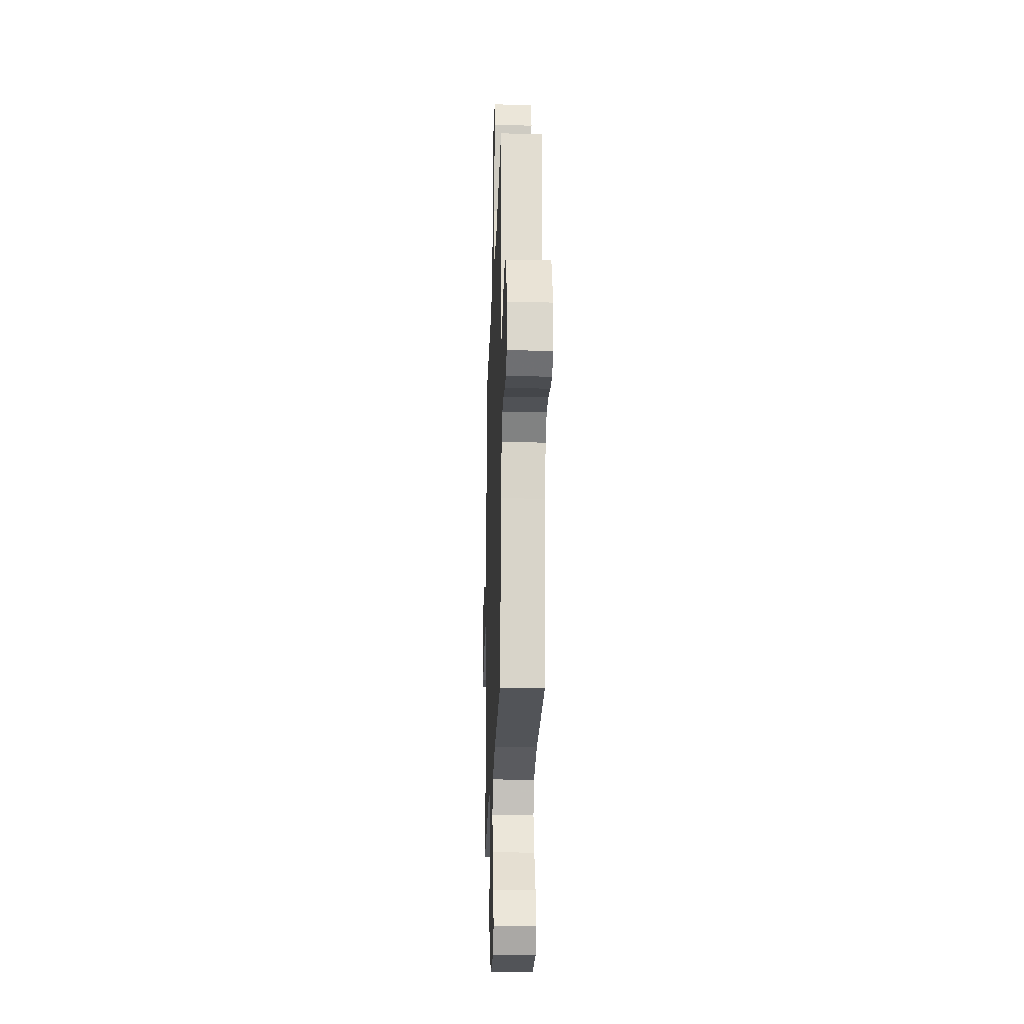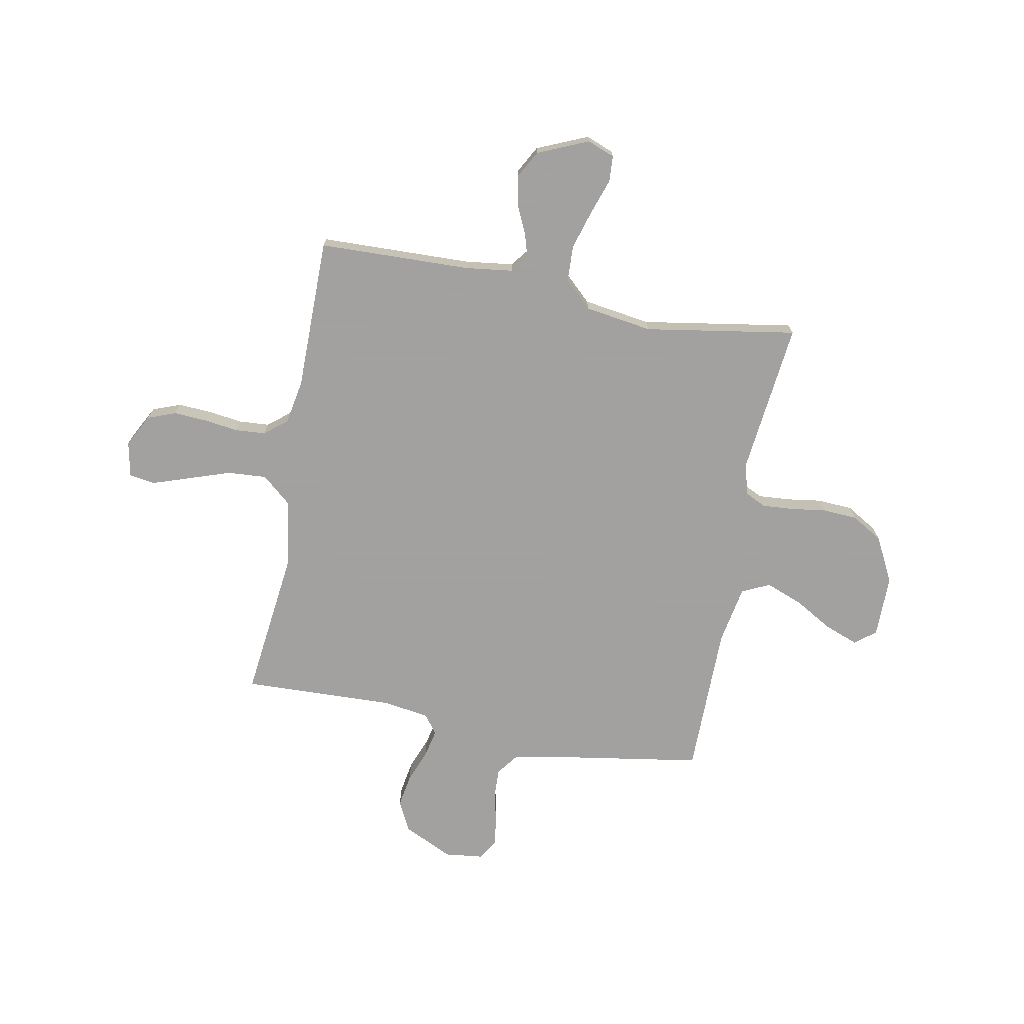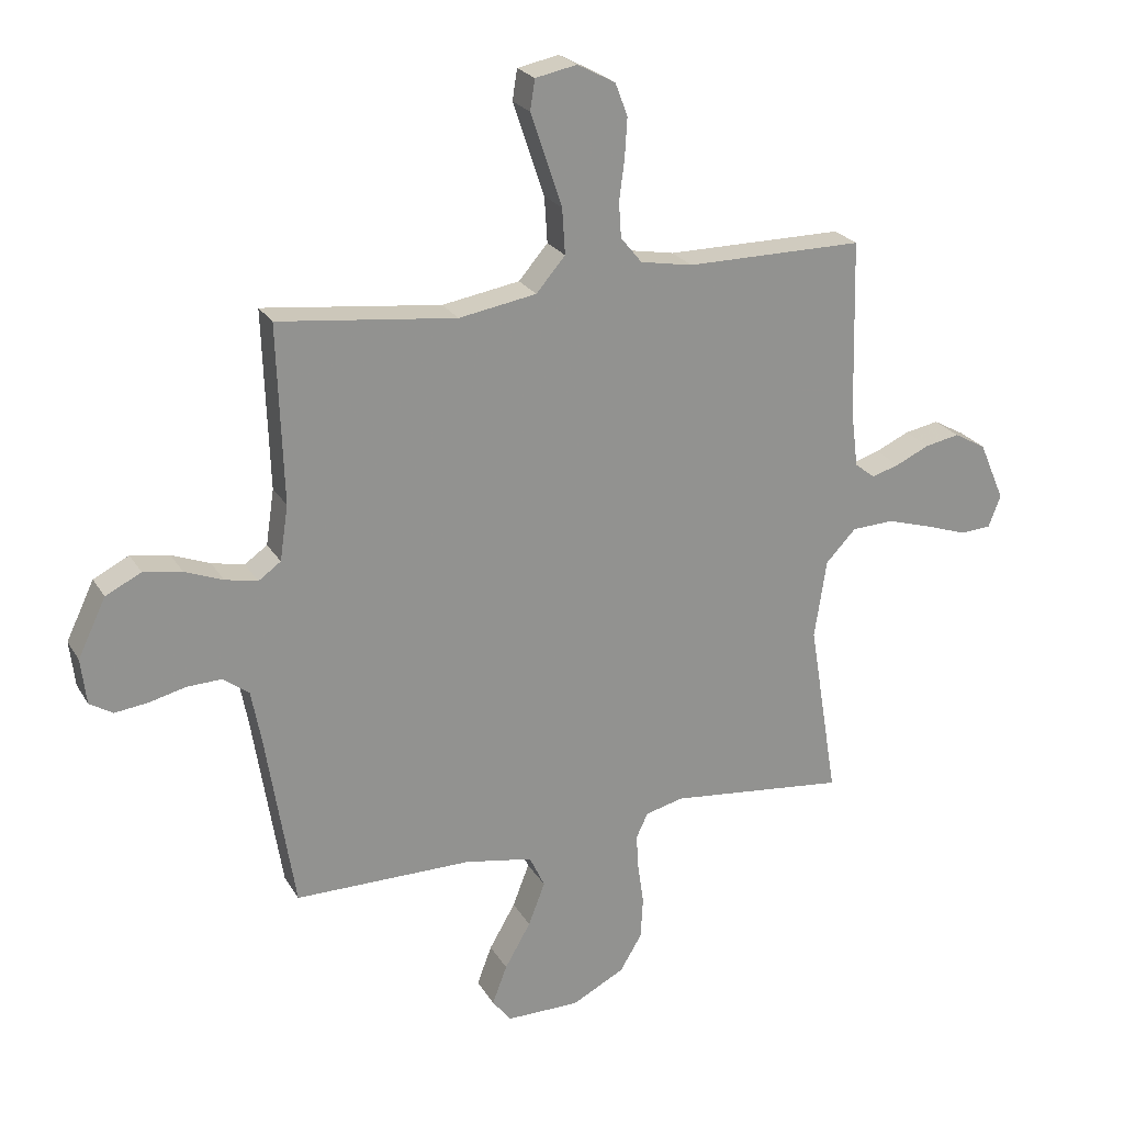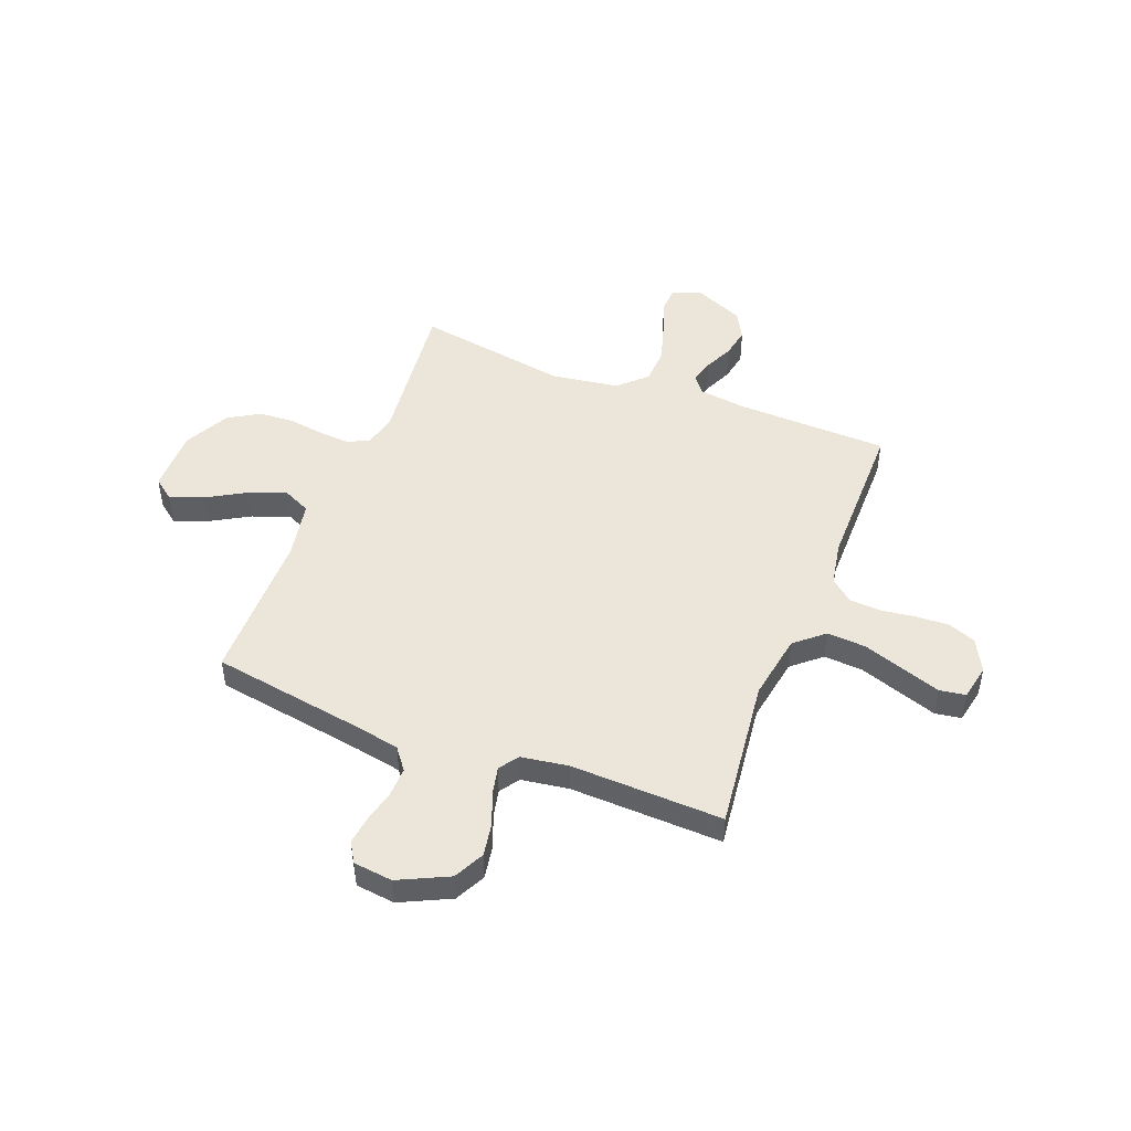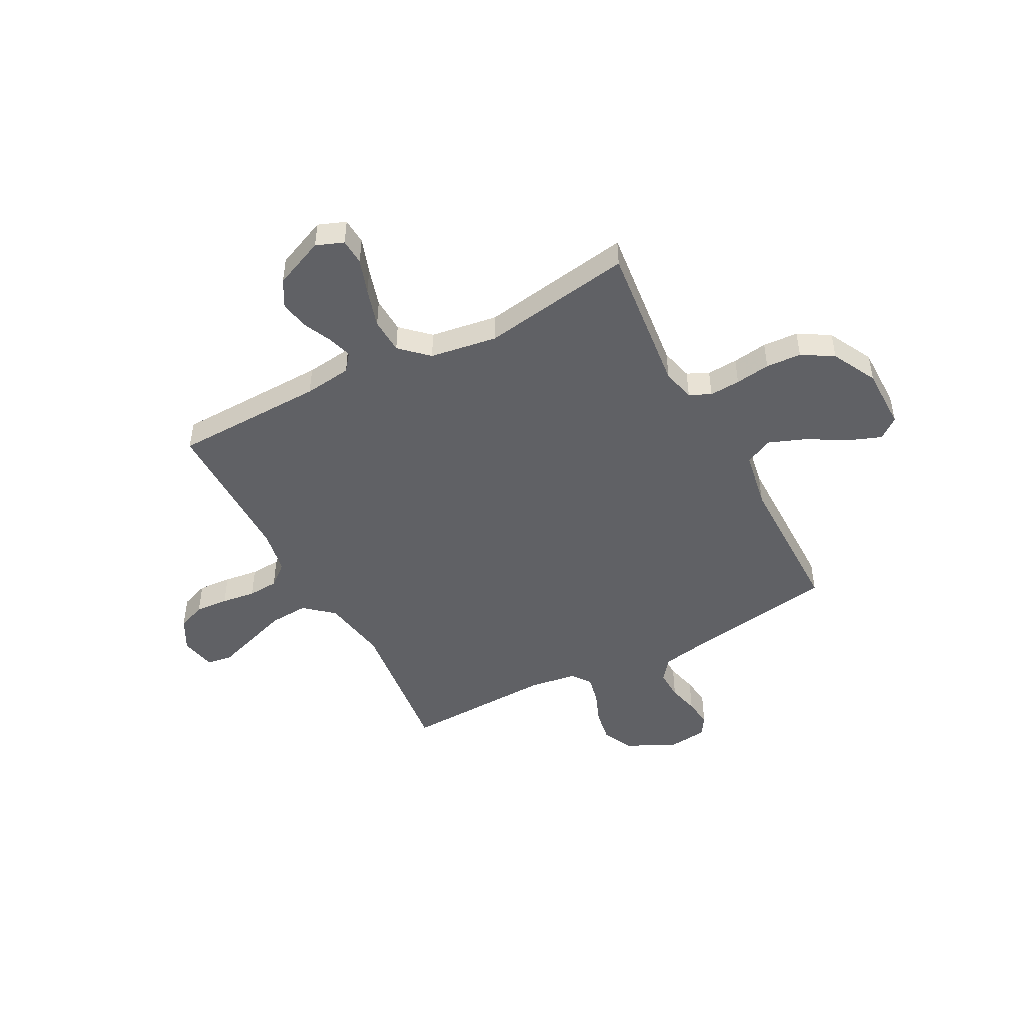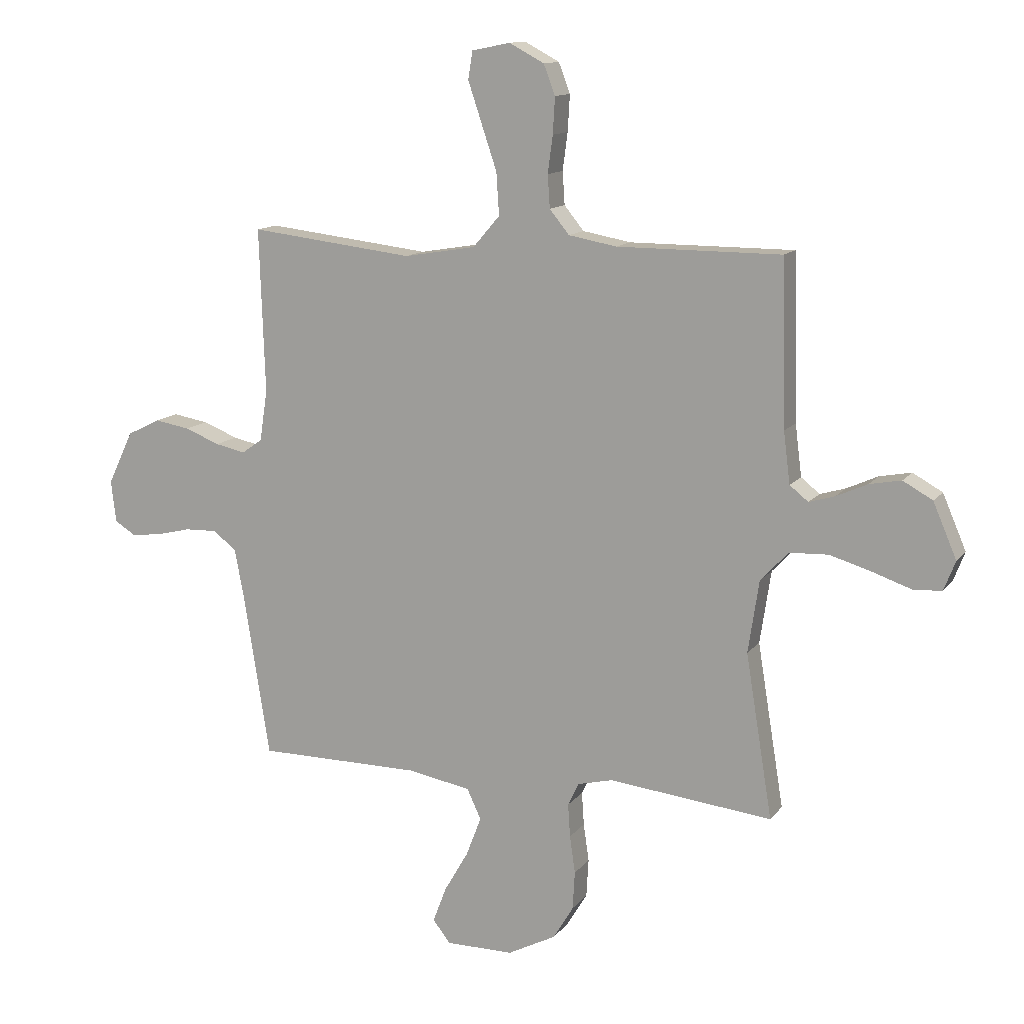
<metadata>
{"format":"obj","ext":"obj","renderer":"f3d","projection":"perspective","resolution":1024,"background":"white","views":[{"elev":-23.0,"azim":-91.9,"up":"+Z"},{"elev":-72.3,"azim":79.3,"up":"+Y"},{"elev":23.7,"azim":-23.6,"up":"+Z"},{"elev":48.3,"azim":-68.8,"up":"+Y"},{"elev":-47.6,"azim":117.9,"up":"+Y"},{"elev":12.7,"azim":22.8,"up":"+Z"}]}
</metadata>
<code>
v -0.5 0.07 0.5
v -0.2 0.07 0.465
v -0.069 0.07 0.487
v -0.02 0.07 0.544
v -0.025 0.07 0.621
v -0.053 0.07 0.704
v -0.078 0.07 0.778
v -0.07 0.07 0.829
v 0 0.07 0.843
v 0.064 0.07 0.809
v 0.085 0.07 0.754
v 0.081 0.07 0.688
v 0.072 0.07 0.62
v 0.076 0.07 0.56
v 0.112 0.07 0.516
v 0.2 0.07 0.5
v 0.5 0.07 0.5
v 0.508 0.07 0.2
v 0.52 0.07 0.106
v 0.554 0.07 0.079
v 0.601 0.07 0.093
v 0.658 0.07 0.119
v 0.716 0.07 0.13
v 0.77 0.07 0.1
v 0.813 0.07 0
v 0.792 0.07 -0.054
v 0.74 0.07 -0.057
v 0.67 0.07 -0.033
v 0.593 0.07 -0.01
v 0.522 0.07 -0.013
v 0.471 0.07 -0.067
v 0.451 0.07 -0.2
v 0.5 0.07 -0.5
v 0.2 0.07 -0.467
v 0.136 0.07 -0.483
v 0.116 0.07 -0.525
v 0.12 0.07 -0.586
v 0.13 0.07 -0.655
v 0.126 0.07 -0.725
v 0.089 0.07 -0.787
v 0 0.07 -0.833
v -0.124 0.07 -0.833
v -0.156 0.07 -0.792
v -0.131 0.07 -0.726
v -0.087 0.07 -0.65
v -0.059 0.07 -0.577
v -0.085 0.07 -0.522
v -0.2 0.07 -0.501
v -0.5 0.07 -0.5
v -0.548 0.07 -0.2
v -0.565 0.07 -0.11
v -0.608 0.07 -0.077
v -0.667 0.07 -0.079
v -0.729 0.07 -0.094
v -0.785 0.07 -0.101
v -0.824 0.07 -0.077
v -0.833 0.07 0
v -0.786 0.07 0.098
v -0.726 0.07 0.128
v -0.661 0.07 0.117
v -0.597 0.07 0.092
v -0.542 0.07 0.08
v -0.504 0.07 0.107
v -0.49 0.07 0.2
v -0.5 0 0.5
v -0.2 0 0.465
v -0.069 0 0.487
v -0.02 0 0.544
v -0.025 0 0.621
v -0.053 0 0.704
v -0.078 0 0.778
v -0.07 0 0.829
v 0 0 0.843
v 0.064 0 0.809
v 0.085 0 0.754
v 0.081 0 0.688
v 0.072 0 0.62
v 0.076 0 0.56
v 0.112 0 0.516
v 0.2 0 0.5
v 0.5 0 0.5
v 0.508 0 0.2
v 0.52 0 0.106
v 0.554 0 0.079
v 0.601 0 0.093
v 0.658 0 0.119
v 0.716 0 0.13
v 0.77 0 0.1
v 0.813 0 0
v 0.792 0 -0.054
v 0.74 0 -0.057
v 0.67 0 -0.033
v 0.593 0 -0.01
v 0.522 0 -0.013
v 0.471 0 -0.067
v 0.451 0 -0.2
v 0.5 0 -0.5
v 0.2 0 -0.467
v 0.136 0 -0.483
v 0.116 0 -0.525
v 0.12 0 -0.586
v 0.13 0 -0.655
v 0.126 0 -0.725
v 0.089 0 -0.787
v 0 0 -0.833
v -0.124 0 -0.833
v -0.156 0 -0.792
v -0.131 0 -0.726
v -0.087 0 -0.65
v -0.059 0 -0.577
v -0.085 0 -0.522
v -0.2 0 -0.501
v -0.5 0 -0.5
v -0.548 0 -0.2
v -0.565 0 -0.11
v -0.608 0 -0.077
v -0.667 0 -0.079
v -0.729 0 -0.094
v -0.785 0 -0.101
v -0.824 0 -0.077
v -0.833 0 0
v -0.786 0 0.098
v -0.726 0 0.128
v -0.661 0 0.117
v -0.597 0 0.092
v -0.542 0 0.08
v -0.504 0 0.107
v -0.49 0 0.2
f 58 59 60 61
f 58 61 62
f 57 58 62
f 56 57 62
f 53 54 55 56
f 52 53 56 62
f 51 52 62 63
f 48 49 50
f 47 48 50 51
f 42 43 44 45
f 42 45 46
f 41 42 46
f 40 41 46
f 37 38 39 40
f 36 37 40 46
f 35 36 46 47
f 32 33 34
f 31 32 34 35
f 25 26 27 28
f 25 28 29
f 24 25 29 30
f 21 22 23 24
f 20 21 24 30
f 16 17 18
f 15 16 18 19
f 10 11 12 13
f 8 9 10 13
f 6 7 8 13
f 5 6 13 14
f 4 5 14 15
f 64 1 2
f 63 64 2 3
f 31 35 47 51
f 31 51 63 3
f 19 20 30 31
f 15 19 31
f 3 4 15 31
f 125 124 123 122
f 126 125 122
f 126 122 121
f 126 121 120
f 120 119 118 117
f 126 120 117 116
f 127 126 116 115
f 114 113 112
f 115 114 112 111
f 109 108 107 106
f 110 109 106
f 110 106 105
f 110 105 104
f 104 103 102 101
f 110 104 101 100
f 111 110 100 99
f 98 97 96
f 99 98 96 95
f 92 91 90 89
f 93 92 89
f 94 93 89 88
f 88 87 86 85
f 94 88 85 84
f 82 81 80
f 83 82 80 79
f 77 76 75 74
f 77 74 73 72
f 77 72 71 70
f 78 77 70 69
f 79 78 69 68
f 66 65 128
f 67 66 128 127
f 115 111 99 95
f 67 127 115 95
f 95 94 84 83
f 95 83 79
f 95 79 68 67
f 1 65 66 2
f 2 66 67 3
f 3 67 68 4
f 4 68 69 5
f 5 69 70 6
f 6 70 71 7
f 7 71 72 8
f 8 72 73 9
f 9 73 74 10
f 10 74 75 11
f 11 75 76 12
f 12 76 77 13
f 13 77 78 14
f 14 78 79 15
f 15 79 80 16
f 16 80 81 17
f 17 81 82 18
f 18 82 83 19
f 19 83 84 20
f 20 84 85 21
f 21 85 86 22
f 22 86 87 23
f 23 87 88 24
f 24 88 89 25
f 25 89 90 26
f 26 90 91 27
f 27 91 92 28
f 28 92 93 29
f 29 93 94 30
f 30 94 95 31
f 31 95 96 32
f 32 96 97 33
f 33 97 98 34
f 34 98 99 35
f 35 99 100 36
f 36 100 101 37
f 37 101 102 38
f 38 102 103 39
f 39 103 104 40
f 40 104 105 41
f 41 105 106 42
f 42 106 107 43
f 43 107 108 44
f 44 108 109 45
f 45 109 110 46
f 46 110 111 47
f 47 111 112 48
f 48 112 113 49
f 49 113 114 50
f 50 114 115 51
f 51 115 116 52
f 52 116 117 53
f 53 117 118 54
f 54 118 119 55
f 55 119 120 56
f 56 120 121 57
f 57 121 122 58
f 58 122 123 59
f 59 123 124 60
f 60 124 125 61
f 61 125 126 62
f 62 126 127 63
f 63 127 128 64
f 64 128 65 1

</code>
